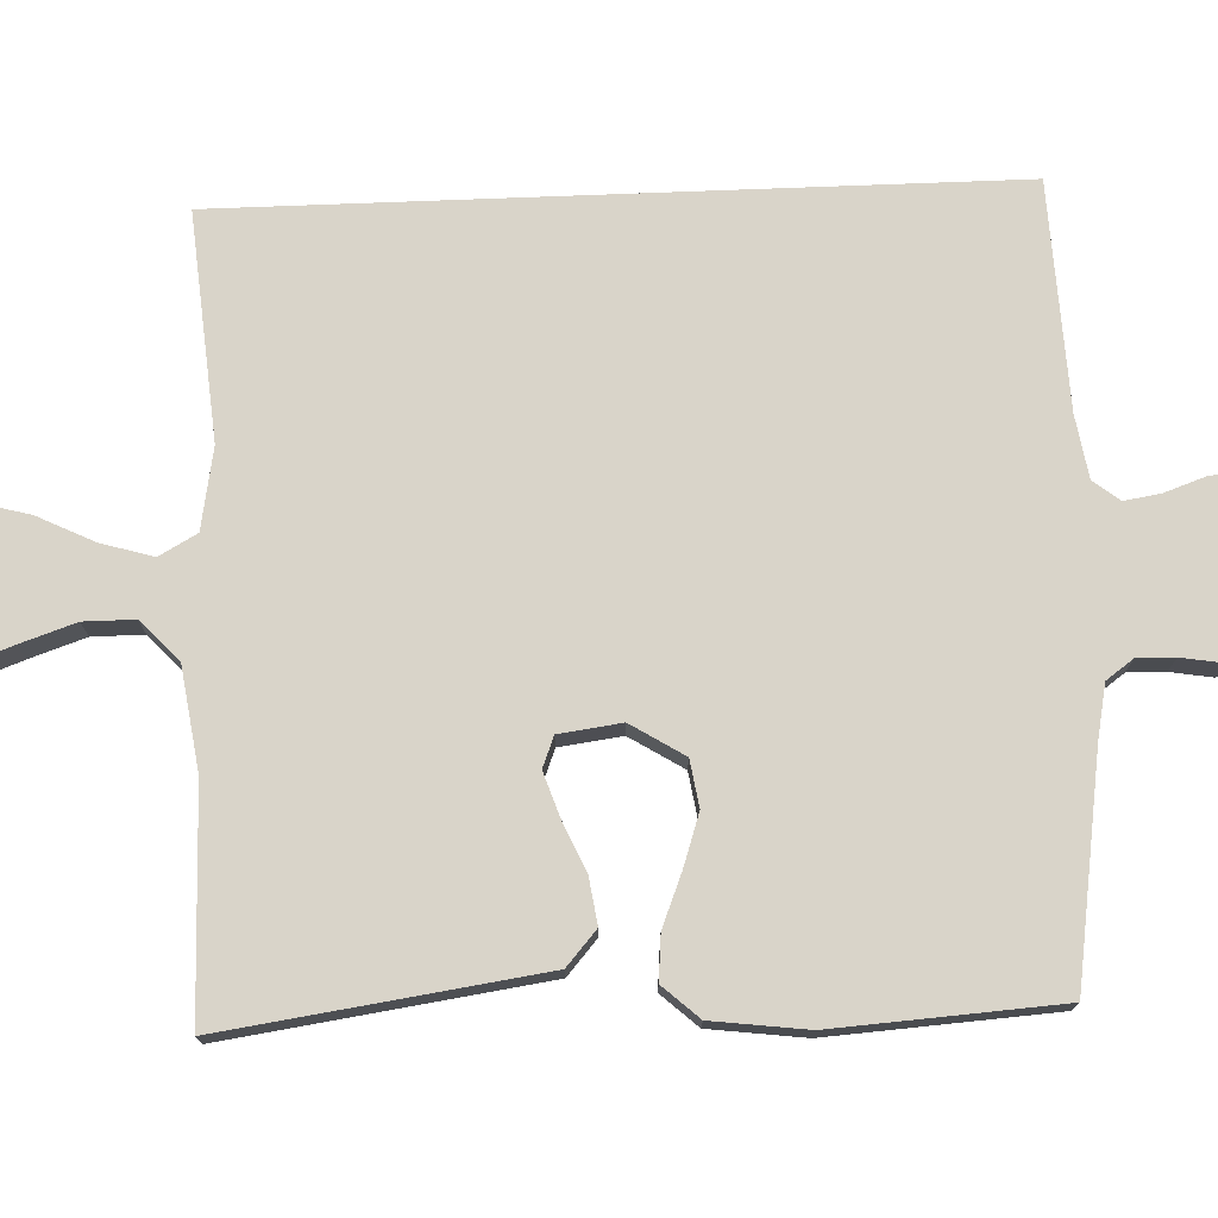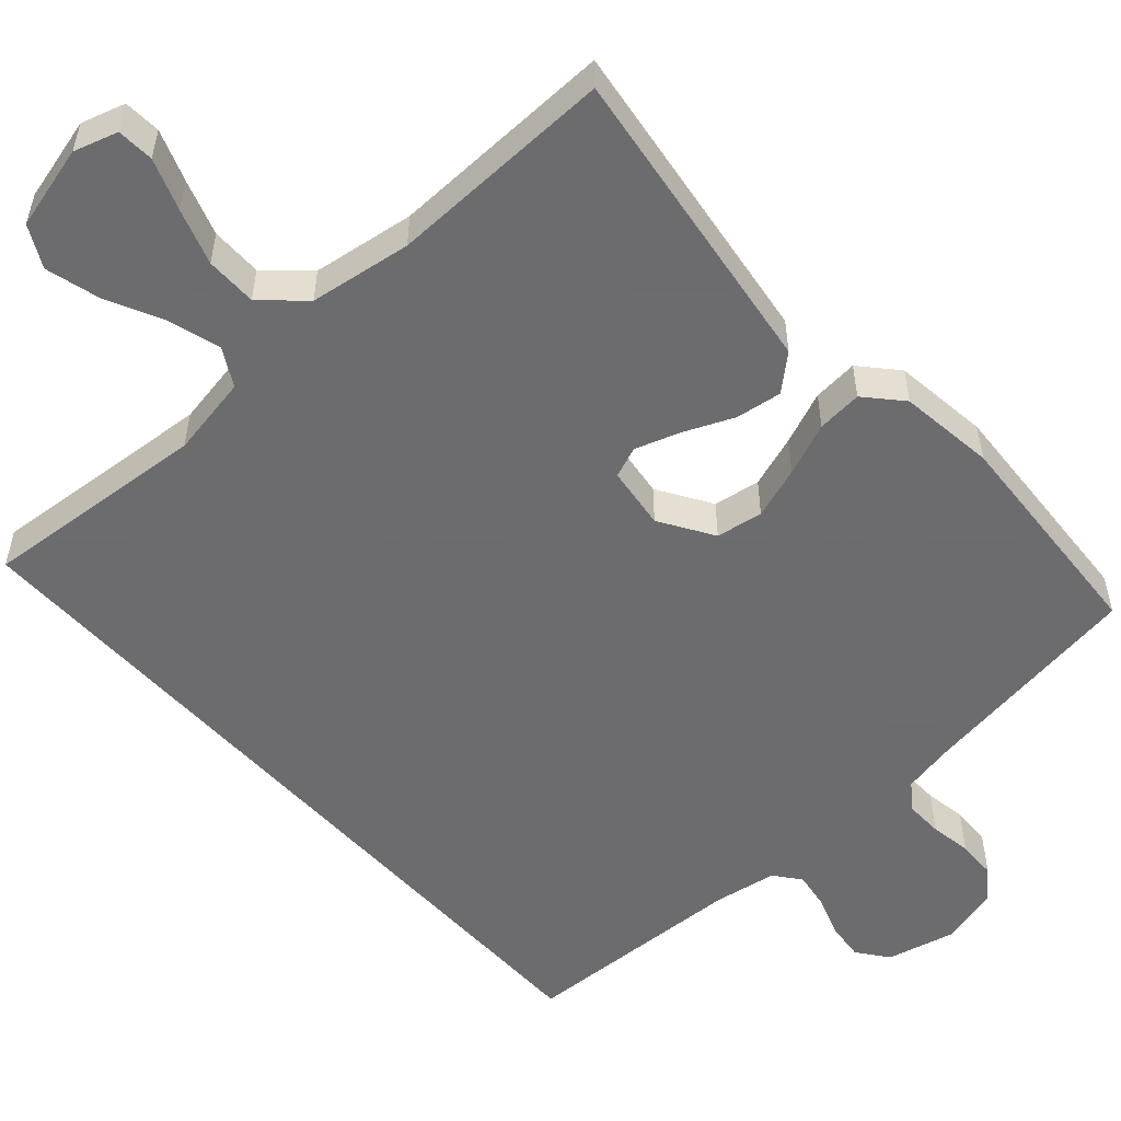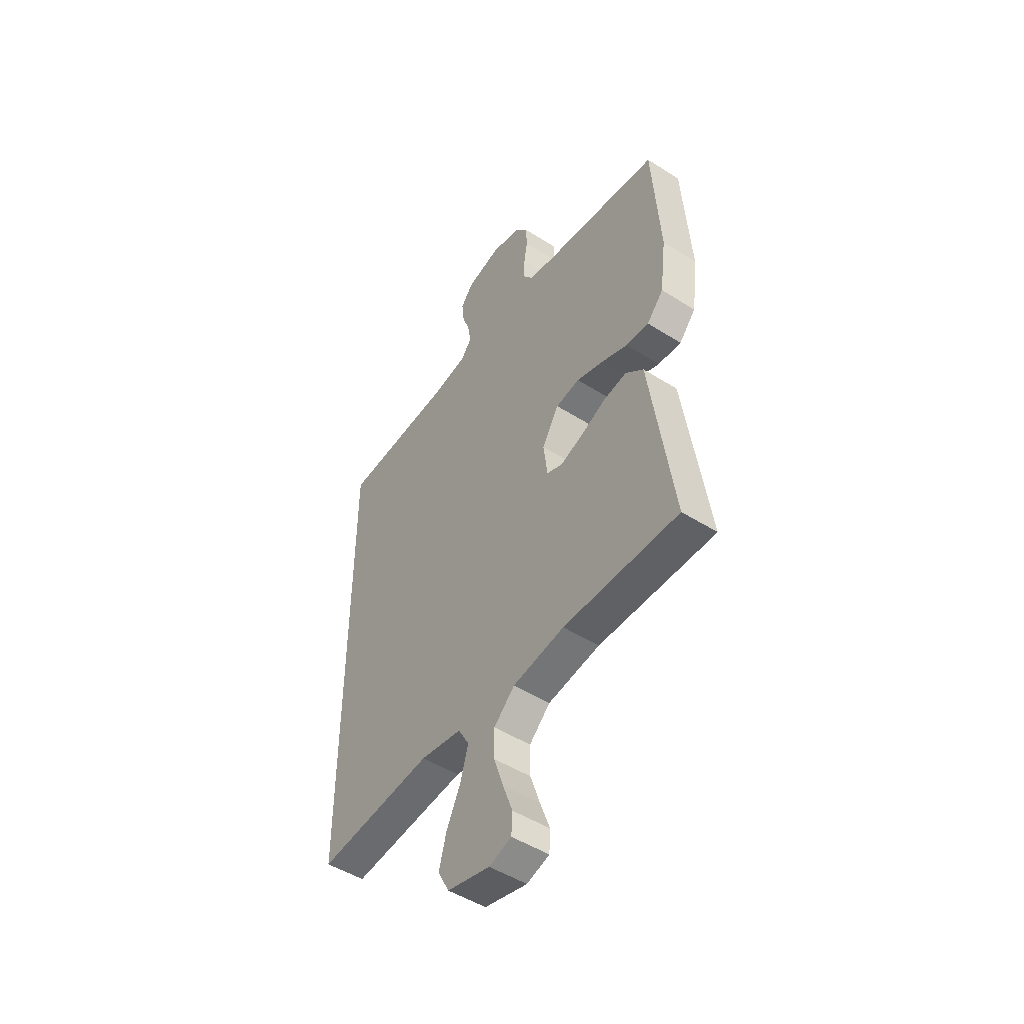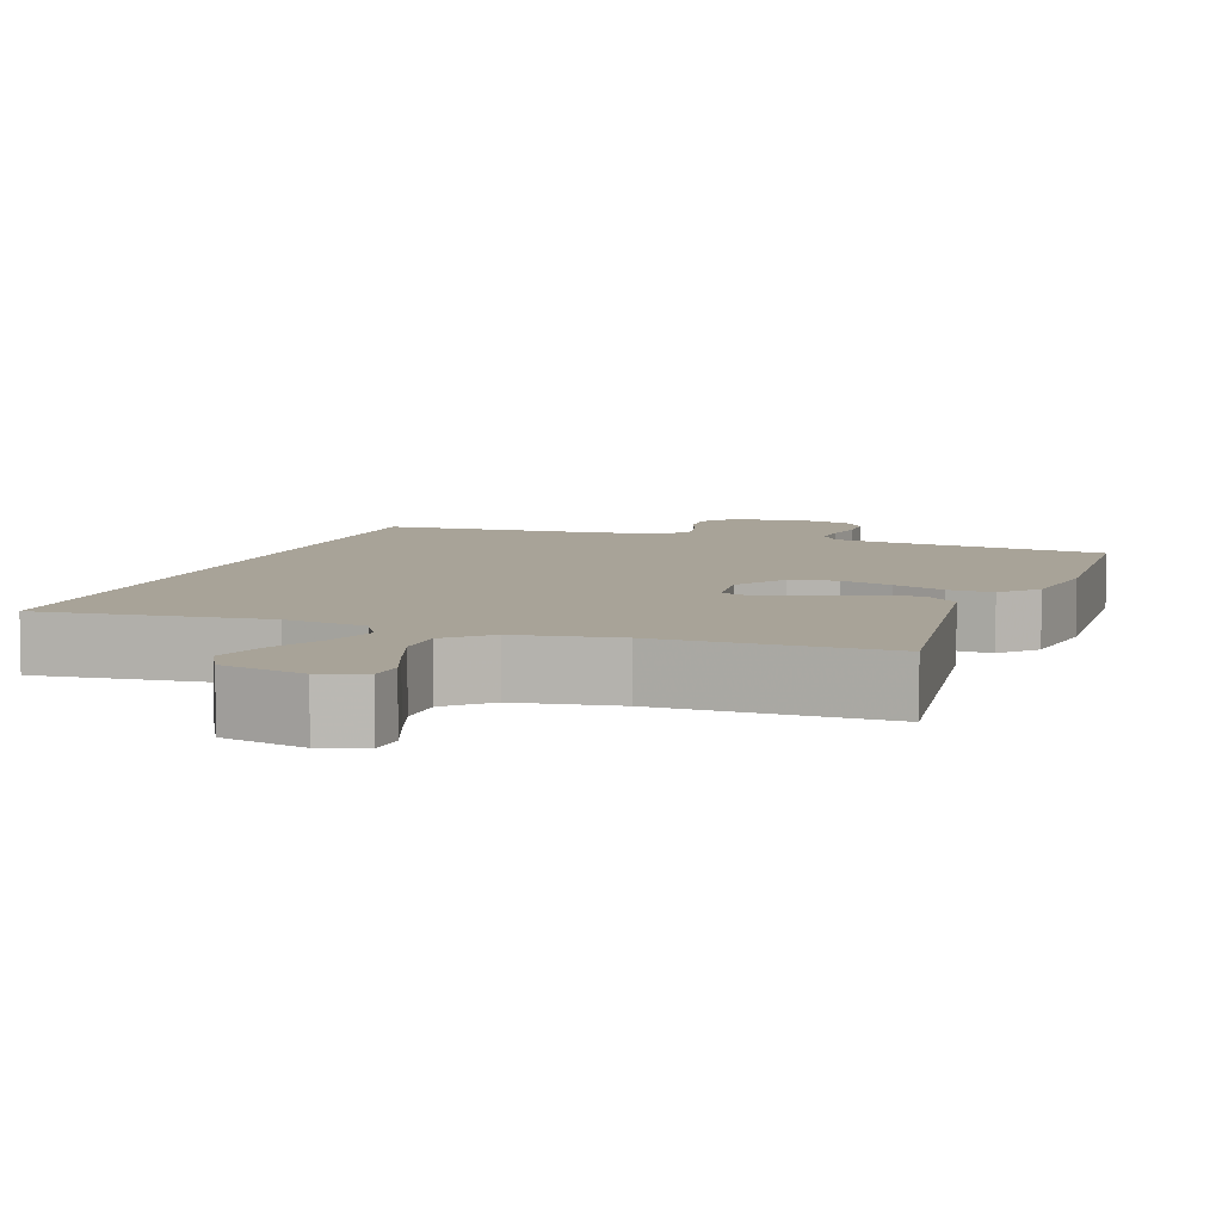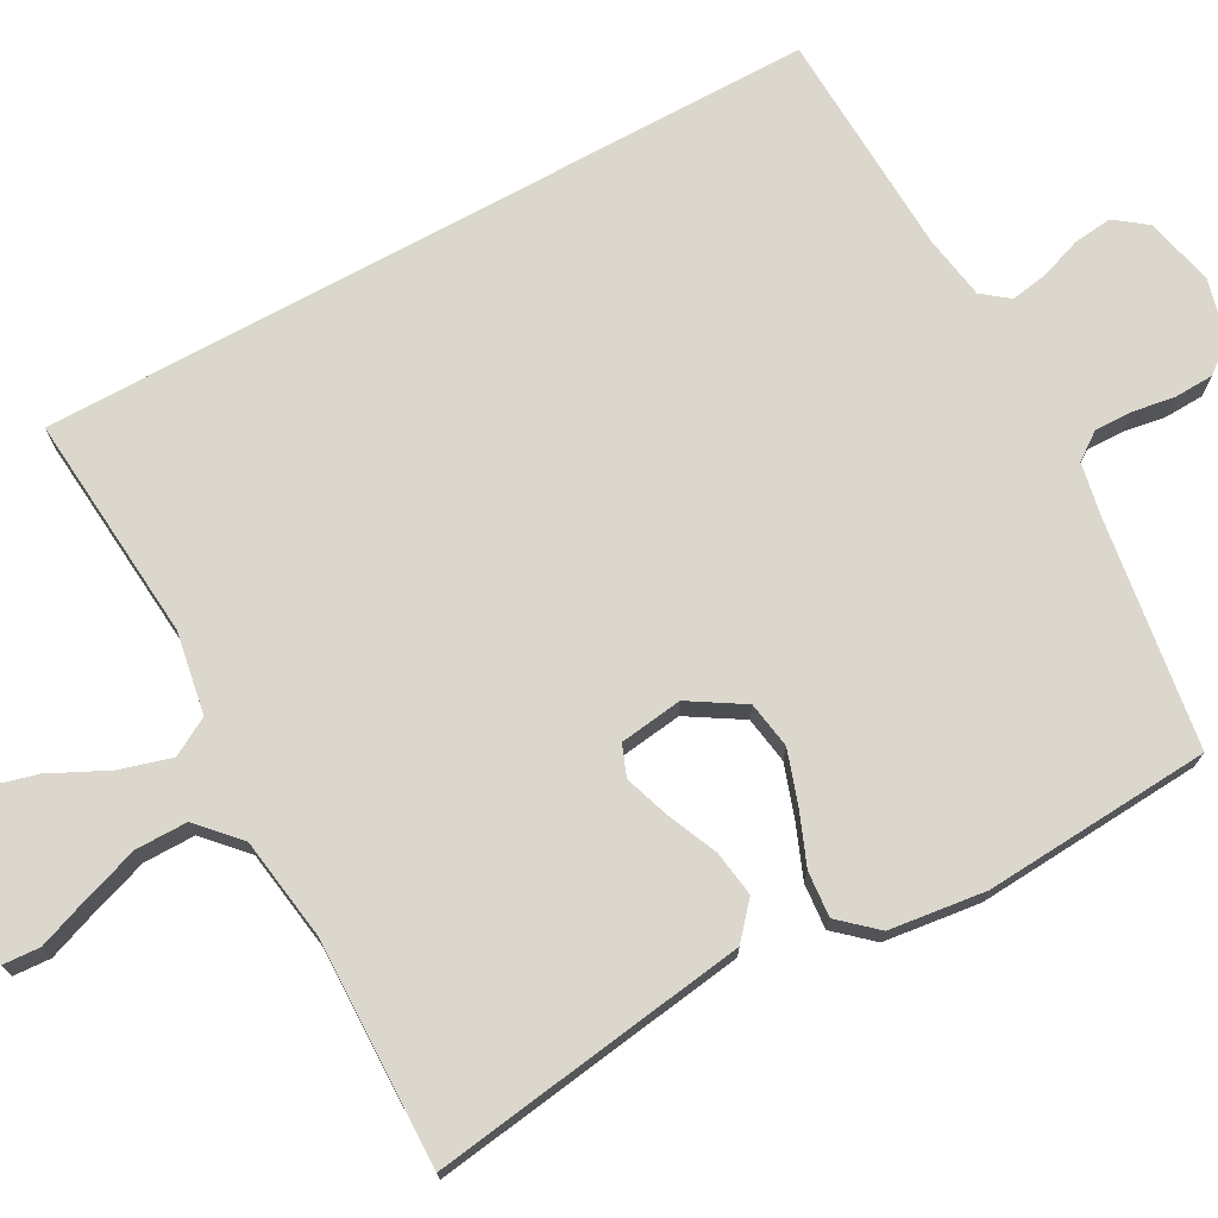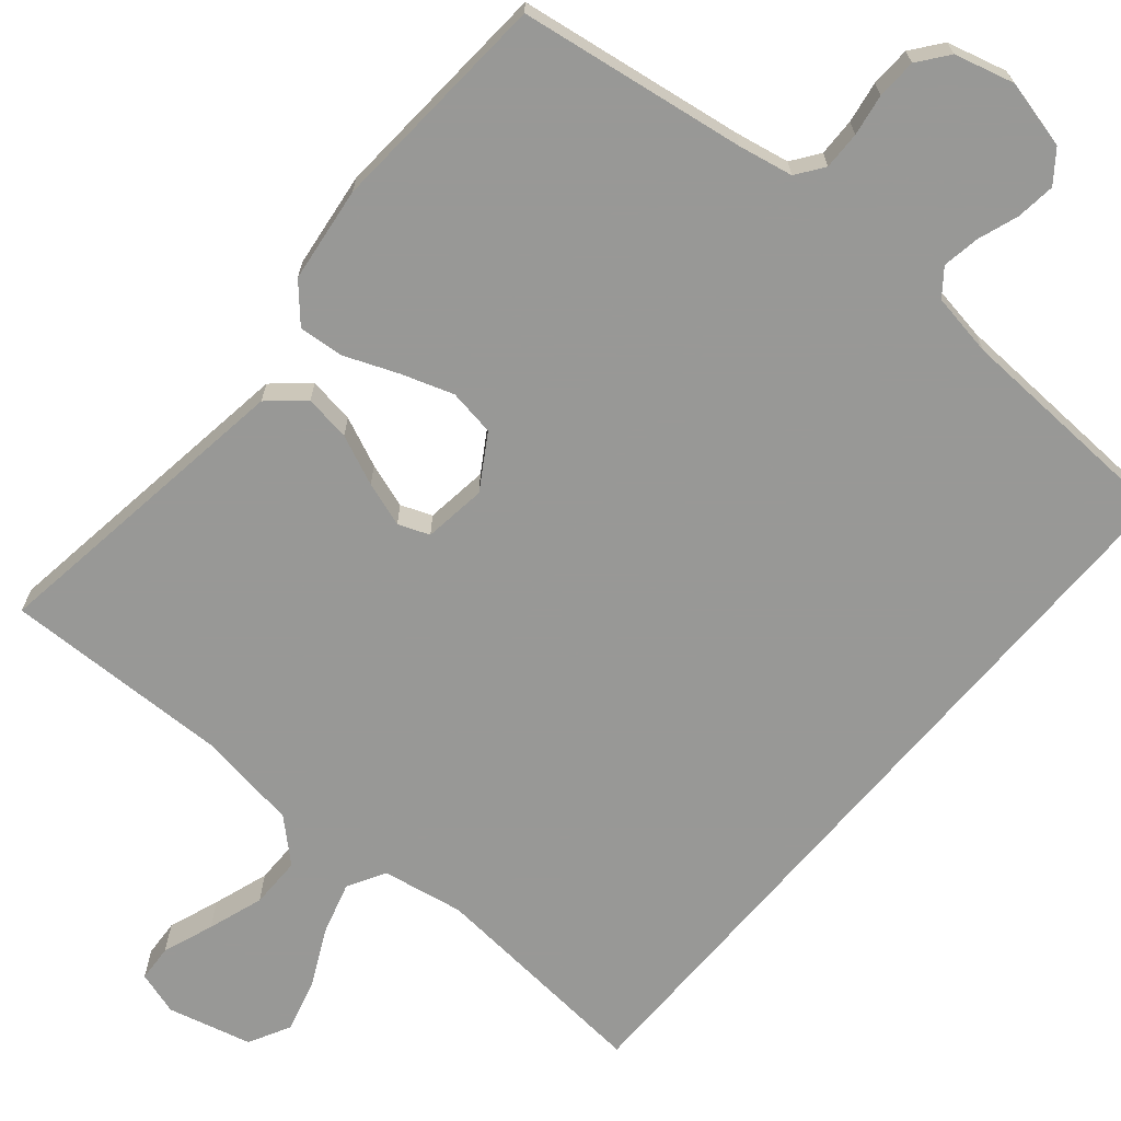
<metadata>
{"format":"obj","ext":"obj","renderer":"f3d","projection":"perspective","resolution":1024,"background":"white","views":[{"elev":74.9,"azim":-92.2,"up":"+Y"},{"elev":-53.8,"azim":-138.0,"up":"+Y"},{"elev":-49.1,"azim":-125.1,"up":"+Z"},{"elev":6.9,"azim":-160.8,"up":"+Y"},{"elev":73.3,"azim":-118.7,"up":"+Y"},{"elev":-68.5,"azim":-40.2,"up":"+Y"}]}
</metadata>
<code>
v 0.5 0.07 -0.499
v 0.2 0.07 -0.473
v 0.092 0.07 -0.492
v 0.064 0.07 -0.542
v 0.084 0.07 -0.611
v 0.121 0.07 -0.687
v 0.14 0.07 -0.758
v 0.111 0.07 -0.813
v 0 0.07 -0.841
v -0.058 0.07 -0.823
v -0.061 0.07 -0.774
v -0.036 0.07 -0.706
v -0.011 0.07 -0.632
v -0.011 0.07 -0.564
v -0.065 0.07 -0.514
v -0.2 0.07 -0.494
v -0.5 0.07 -0.5
v -0.457 0.07 -0.2
v -0.44 0.07 -0.081
v -0.394 0.07 -0.041
v -0.333 0.07 -0.05
v -0.267 0.07 -0.079
v -0.208 0.07 -0.099
v -0.167 0.07 -0.083
v -0.156 0.07 0
v -0.2 0.07 0.071
v -0.262 0.07 0.081
v -0.331 0.07 0.058
v -0.401 0.07 0.03
v -0.461 0.07 0.025
v -0.504 0.07 0.073
v -0.52 0.07 0.2
v -0.5 0.07 0.5
v -0.2 0.07 0.544
v -0.128 0.07 0.558
v -0.102 0.07 0.594
v -0.103 0.07 0.644
v -0.112 0.07 0.699
v -0.11 0.07 0.752
v -0.079 0.07 0.792
v 0 0.07 0.813
v 0.091 0.07 0.791
v 0.122 0.07 0.75
v 0.116 0.07 0.698
v 0.097 0.07 0.644
v 0.089 0.07 0.595
v 0.116 0.07 0.56
v 0.2 0.07 0.546
v 0.5 0.07 0.532
v 0.5 0 -0.499
v 0.2 0 -0.473
v 0.092 0 -0.492
v 0.064 0 -0.542
v 0.084 0 -0.611
v 0.121 0 -0.687
v 0.14 0 -0.758
v 0.111 0 -0.813
v 0 0 -0.841
v -0.058 0 -0.823
v -0.061 0 -0.774
v -0.036 0 -0.706
v -0.011 0 -0.632
v -0.011 0 -0.564
v -0.065 0 -0.514
v -0.2 0 -0.494
v -0.5 0 -0.5
v -0.457 0 -0.2
v -0.44 0 -0.081
v -0.394 0 -0.041
v -0.333 0 -0.05
v -0.267 0 -0.079
v -0.208 0 -0.099
v -0.167 0 -0.083
v -0.156 0 0
v -0.2 0 0.071
v -0.262 0 0.081
v -0.331 0 0.058
v -0.401 0 0.03
v -0.461 0 0.025
v -0.504 0 0.073
v -0.52 0 0.2
v -0.5 0 0.5
v -0.2 0 0.544
v -0.128 0 0.558
v -0.102 0 0.594
v -0.103 0 0.644
v -0.112 0 0.699
v -0.11 0 0.752
v -0.079 0 0.792
v 0 0 0.813
v 0.091 0 0.791
v 0.122 0 0.75
v 0.116 0 0.698
v 0.097 0 0.644
v 0.089 0 0.595
v 0.116 0 0.56
v 0.2 0 0.546
v 0.5 0 0.532
f 48 49 1 2
f 47 48 2 3
f 46 47 3 4
f 43 44 45
f 42 43 45
f 41 42 45
f 40 41 45
f 39 40 45
f 38 39 45
f 37 38 45
f 36 37 45 46
f 35 36 46 4
f 32 33 34
f 31 32 34
f 30 31 34
f 29 30 34
f 28 29 34
f 27 28 34 35
f 26 27 35
f 25 26 35
f 20 21 22
f 19 20 22
f 18 19 22
f 18 22 23
f 17 18 23
f 16 17 23
f 15 16 23 24
f 10 11 12
f 9 10 12
f 8 9 12
f 7 8 12
f 6 7 12
f 5 6 12
f 4 5 12 13
f 25 35 4
f 24 25 4
f 15 24 4
f 14 15 4
f 4 13 14
f 51 50 98 97
f 52 51 97 96
f 53 52 96 95
f 94 93 92
f 94 92 91
f 94 91 90
f 94 90 89
f 94 89 88
f 94 88 87
f 94 87 86
f 95 94 86 85
f 53 95 85 84
f 83 82 81
f 83 81 80
f 83 80 79
f 83 79 78
f 83 78 77
f 84 83 77 76
f 84 76 75
f 84 75 74
f 71 70 69
f 71 69 68
f 71 68 67
f 72 71 67
f 72 67 66
f 72 66 65
f 73 72 65 64
f 61 60 59
f 61 59 58
f 61 58 57
f 61 57 56
f 61 56 55
f 61 55 54
f 62 61 54 53
f 53 84 74
f 53 74 73
f 53 73 64
f 53 64 63
f 63 62 53
f 1 50 51 2
f 2 51 52 3
f 3 52 53 4
f 4 53 54 5
f 5 54 55 6
f 6 55 56 7
f 7 56 57 8
f 8 57 58 9
f 9 58 59 10
f 10 59 60 11
f 11 60 61 12
f 12 61 62 13
f 13 62 63 14
f 14 63 64 15
f 15 64 65 16
f 16 65 66 17
f 17 66 67 18
f 18 67 68 19
f 19 68 69 20
f 20 69 70 21
f 21 70 71 22
f 22 71 72 23
f 23 72 73 24
f 24 73 74 25
f 25 74 75 26
f 26 75 76 27
f 27 76 77 28
f 28 77 78 29
f 29 78 79 30
f 30 79 80 31
f 31 80 81 32
f 32 81 82 33
f 33 82 83 34
f 34 83 84 35
f 35 84 85 36
f 36 85 86 37
f 37 86 87 38
f 38 87 88 39
f 39 88 89 40
f 40 89 90 41
f 41 90 91 42
f 42 91 92 43
f 43 92 93 44
f 44 93 94 45
f 45 94 95 46
f 46 95 96 47
f 47 96 97 48
f 48 97 98 49
f 49 98 50 1

</code>
